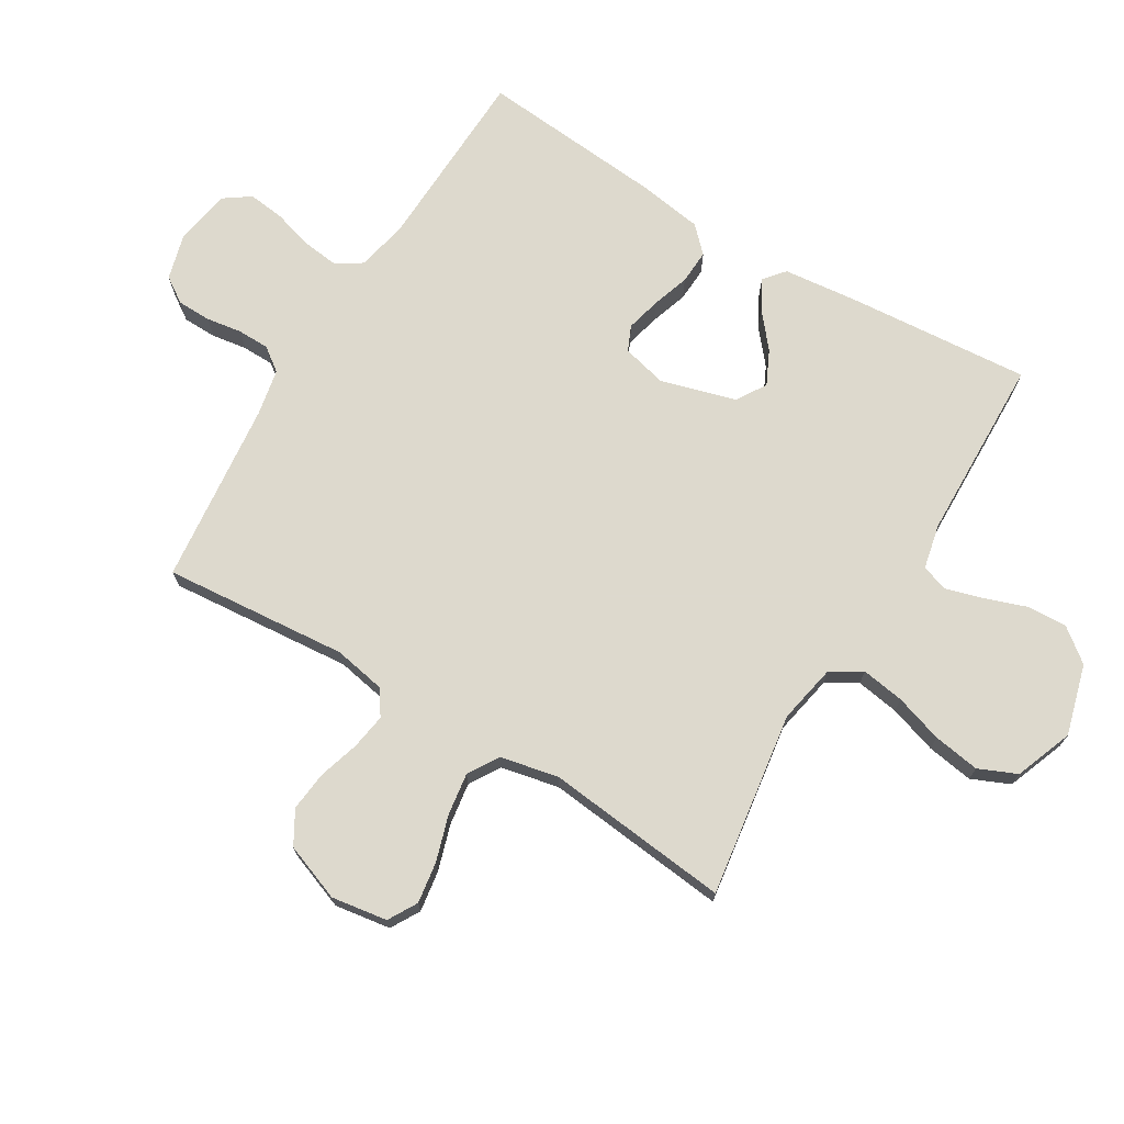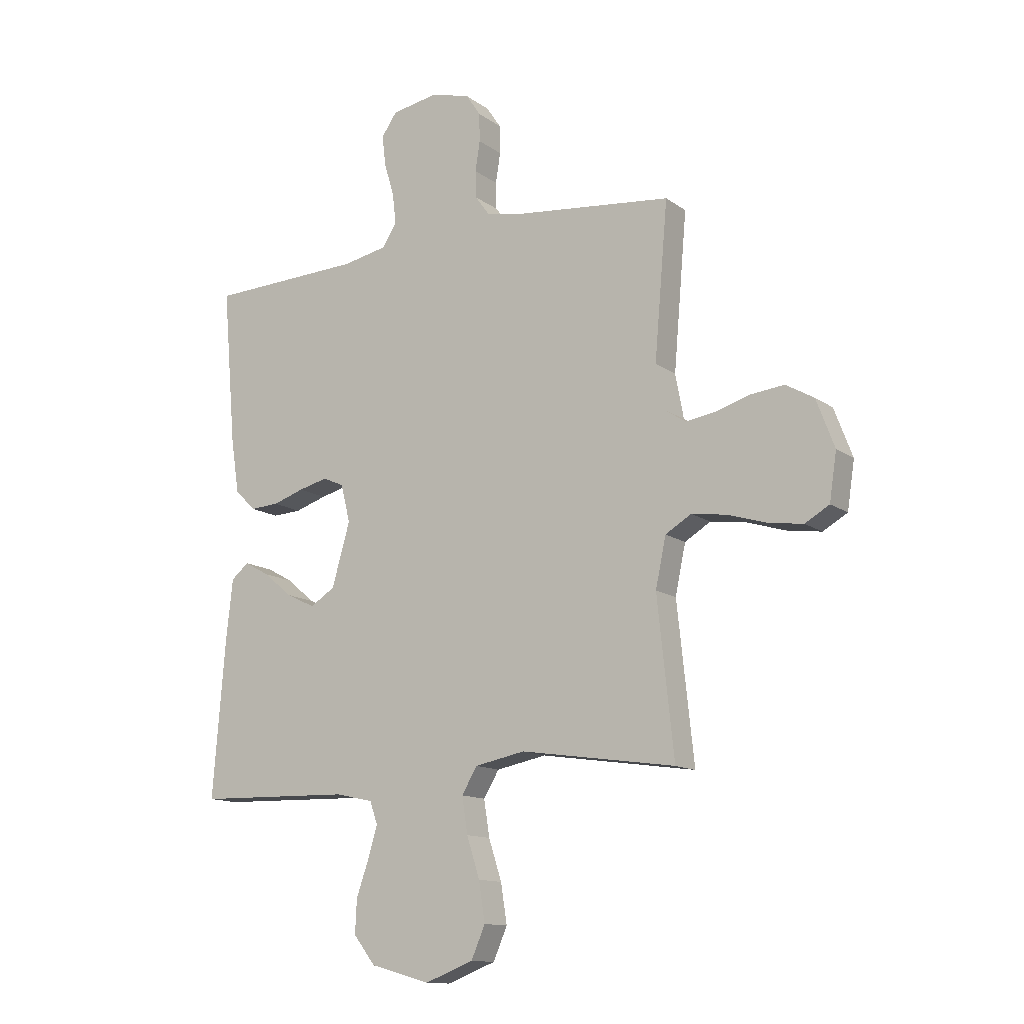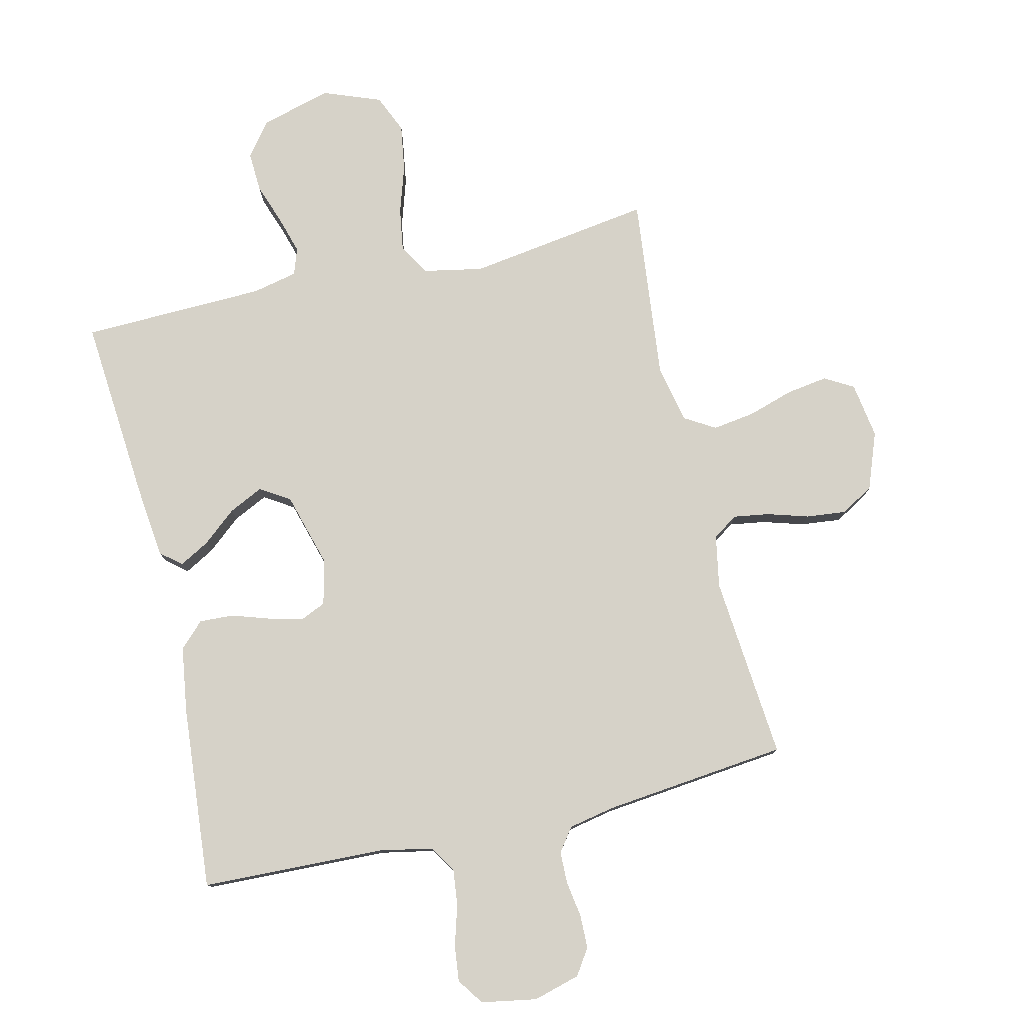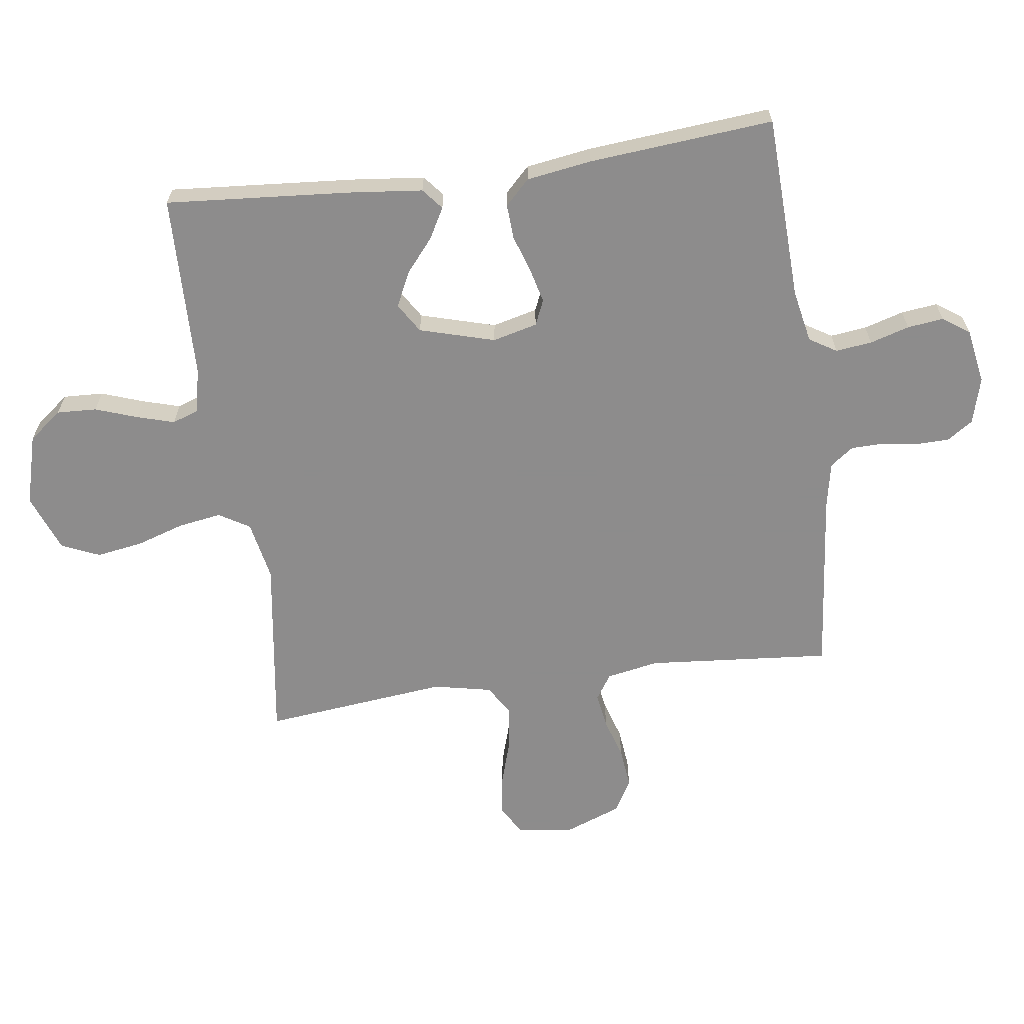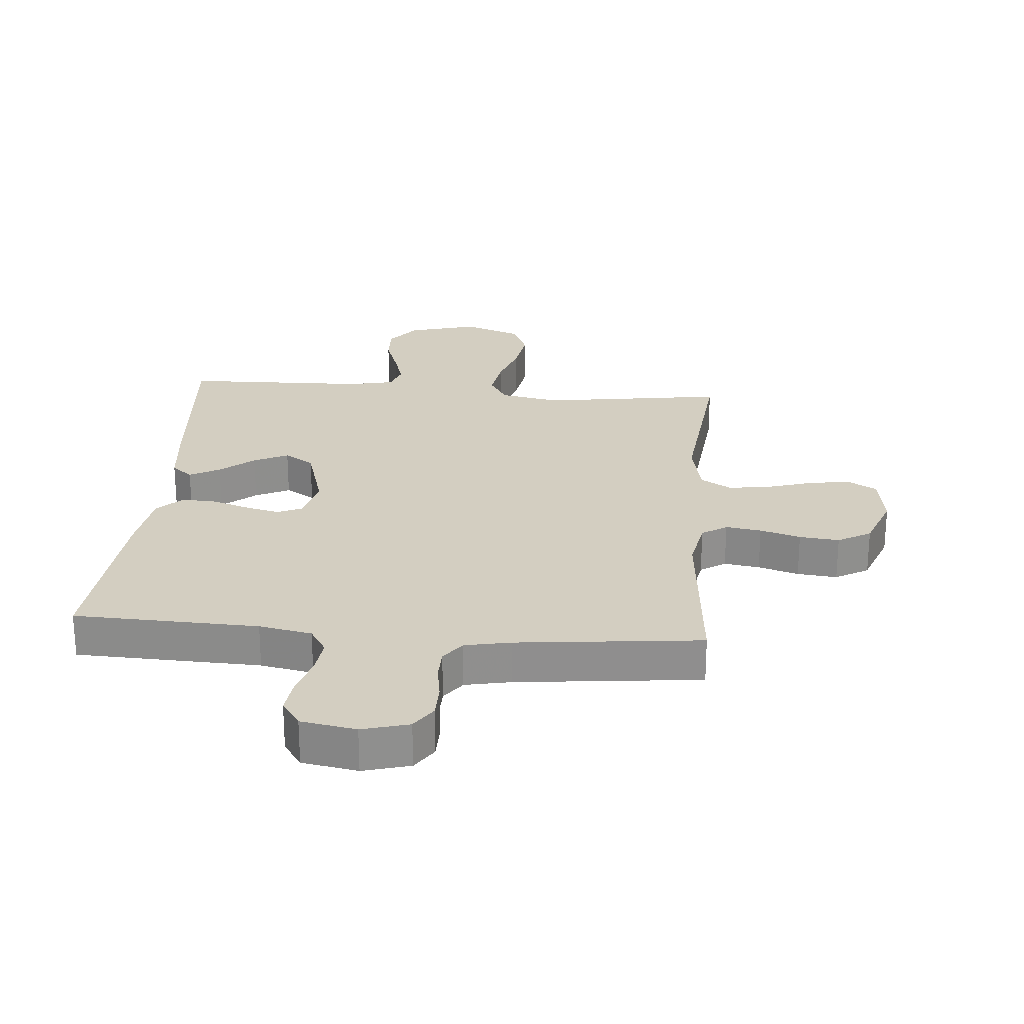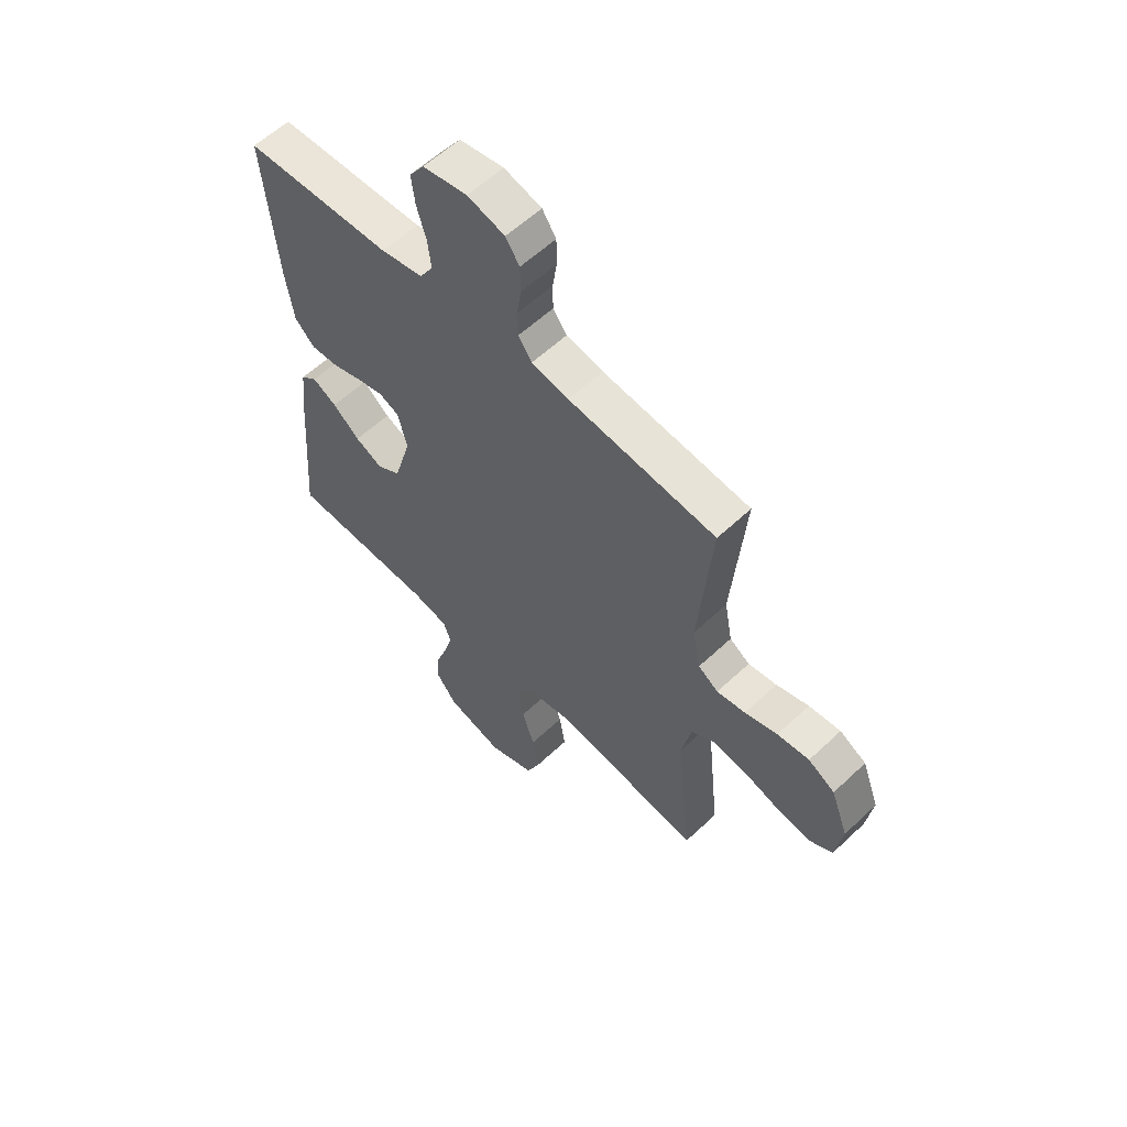
<metadata>
{"format":"obj","ext":"obj","renderer":"f3d","projection":"perspective","resolution":1024,"background":"white","views":[{"elev":71.9,"azim":121.1,"up":"+Y"},{"elev":-13.0,"azim":32.8,"up":"+Z"},{"elev":78.4,"azim":-13.3,"up":"+Y"},{"elev":-64.3,"azim":-82.1,"up":"+Y"},{"elev":25.1,"azim":4.7,"up":"+Y"},{"elev":58.7,"azim":45.9,"up":"+Z"}]}
</metadata>
<code>
v -0.5 0.07 -0.5
v -0.476 0.07 -0.2
v -0.463 0.07 -0.08
v -0.429 0.07 -0.052
v -0.38 0.07 -0.079
v -0.325 0.07 -0.125
v -0.269 0.07 -0.152
v -0.221 0.07 -0.122
v -0.186 0.07 0
v -0.204 0.07 0.073
v -0.245 0.07 0.091
v -0.301 0.07 0.077
v -0.362 0.07 0.057
v -0.418 0.07 0.054
v -0.458 0.07 0.094
v -0.474 0.07 0.2
v -0.5 0.07 0.5
v -0.2 0.07 0.511
v -0.114 0.07 0.528
v -0.087 0.07 0.572
v -0.094 0.07 0.631
v -0.113 0.07 0.695
v -0.12 0.07 0.754
v -0.09 0.07 0.797
v 0 0.07 0.813
v 0.076 0.07 0.792
v 0.104 0.07 0.75
v 0.105 0.07 0.695
v 0.096 0.07 0.637
v 0.097 0.07 0.585
v 0.125 0.07 0.547
v 0.2 0.07 0.532
v 0.5 0.07 0.5
v 0.474 0.07 0.2
v 0.49 0.07 0.115
v 0.531 0.07 0.088
v 0.589 0.07 0.097
v 0.655 0.07 0.117
v 0.72 0.07 0.124
v 0.774 0.07 0.093
v 0.809 0.07 0
v 0.795 0.07 -0.091
v 0.748 0.07 -0.118
v 0.681 0.07 -0.108
v 0.607 0.07 -0.085
v 0.538 0.07 -0.075
v 0.488 0.07 -0.105
v 0.468 0.07 -0.2
v 0.5 0.07 -0.5
v 0.2 0.07 -0.456
v 0.103 0.07 -0.475
v 0.073 0.07 -0.525
v 0.084 0.07 -0.595
v 0.109 0.07 -0.673
v 0.121 0.07 -0.749
v 0.094 0.07 -0.811
v 0 0.07 -0.847
v -0.115 0.07 -0.815
v -0.157 0.07 -0.761
v -0.154 0.07 -0.696
v -0.13 0.07 -0.628
v -0.112 0.07 -0.567
v -0.127 0.07 -0.524
v -0.2 0.07 -0.508
v -0.5 0 -0.5
v -0.476 0 -0.2
v -0.463 0 -0.08
v -0.429 0 -0.052
v -0.38 0 -0.079
v -0.325 0 -0.125
v -0.269 0 -0.152
v -0.221 0 -0.122
v -0.186 0 0
v -0.204 0 0.073
v -0.245 0 0.091
v -0.301 0 0.077
v -0.362 0 0.057
v -0.418 0 0.054
v -0.458 0 0.094
v -0.474 0 0.2
v -0.5 0 0.5
v -0.2 0 0.511
v -0.114 0 0.528
v -0.087 0 0.572
v -0.094 0 0.631
v -0.113 0 0.695
v -0.12 0 0.754
v -0.09 0 0.797
v 0 0 0.813
v 0.076 0 0.792
v 0.104 0 0.75
v 0.105 0 0.695
v 0.096 0 0.637
v 0.097 0 0.585
v 0.125 0 0.547
v 0.2 0 0.532
v 0.5 0 0.5
v 0.474 0 0.2
v 0.49 0 0.115
v 0.531 0 0.088
v 0.589 0 0.097
v 0.655 0 0.117
v 0.72 0 0.124
v 0.774 0 0.093
v 0.809 0 0
v 0.795 0 -0.091
v 0.748 0 -0.118
v 0.681 0 -0.108
v 0.607 0 -0.085
v 0.538 0 -0.075
v 0.488 0 -0.105
v 0.468 0 -0.2
v 0.5 0 -0.5
v 0.2 0 -0.456
v 0.103 0 -0.475
v 0.073 0 -0.525
v 0.084 0 -0.595
v 0.109 0 -0.673
v 0.121 0 -0.749
v 0.094 0 -0.811
v 0 0 -0.847
v -0.115 0 -0.815
v -0.157 0 -0.761
v -0.154 0 -0.696
v -0.13 0 -0.628
v -0.112 0 -0.567
v -0.127 0 -0.524
v -0.2 0 -0.508
f 58 59 60 61
f 58 61 62
f 57 58 62
f 56 57 62 63
f 53 54 55 56
f 52 53 56 63
f 48 49 50
f 47 48 50 51
f 42 43 44 45
f 42 45 46
f 41 42 46
f 40 41 46
f 37 38 39 40
f 36 37 40 46
f 35 36 46 47
f 32 33 34
f 31 32 34 35
f 26 27 28 29
f 26 29 30
f 25 26 30
f 24 25 30
f 21 22 23 24
f 20 21 24 30
f 19 20 30 31
f 15 16 17 18
f 12 13 14 15
f 11 12 15 18
f 10 11 18 19
f 3 4 5 6
f 3 6 7
f 64 1 2 3
f 64 3 7
f 51 52 63 64
f 51 64 7 8
f 47 51 8 9
f 19 31 35 47
f 9 10 19 47
f 125 124 123 122
f 126 125 122
f 126 122 121
f 127 126 121 120
f 120 119 118 117
f 127 120 117 116
f 114 113 112
f 115 114 112 111
f 109 108 107 106
f 110 109 106
f 110 106 105
f 110 105 104
f 104 103 102 101
f 110 104 101 100
f 111 110 100 99
f 98 97 96
f 99 98 96 95
f 93 92 91 90
f 94 93 90
f 94 90 89
f 94 89 88
f 88 87 86 85
f 94 88 85 84
f 95 94 84 83
f 82 81 80 79
f 79 78 77 76
f 82 79 76 75
f 83 82 75 74
f 70 69 68 67
f 71 70 67
f 67 66 65 128
f 71 67 128
f 128 127 116 115
f 72 71 128 115
f 73 72 115 111
f 111 99 95 83
f 111 83 74 73
f 1 65 66 2
f 2 66 67 3
f 3 67 68 4
f 4 68 69 5
f 5 69 70 6
f 6 70 71 7
f 7 71 72 8
f 8 72 73 9
f 9 73 74 10
f 10 74 75 11
f 11 75 76 12
f 12 76 77 13
f 13 77 78 14
f 14 78 79 15
f 15 79 80 16
f 16 80 81 17
f 17 81 82 18
f 18 82 83 19
f 19 83 84 20
f 20 84 85 21
f 21 85 86 22
f 22 86 87 23
f 23 87 88 24
f 24 88 89 25
f 25 89 90 26
f 26 90 91 27
f 27 91 92 28
f 28 92 93 29
f 29 93 94 30
f 30 94 95 31
f 31 95 96 32
f 32 96 97 33
f 33 97 98 34
f 34 98 99 35
f 35 99 100 36
f 36 100 101 37
f 37 101 102 38
f 38 102 103 39
f 39 103 104 40
f 40 104 105 41
f 41 105 106 42
f 42 106 107 43
f 43 107 108 44
f 44 108 109 45
f 45 109 110 46
f 46 110 111 47
f 47 111 112 48
f 48 112 113 49
f 49 113 114 50
f 50 114 115 51
f 51 115 116 52
f 52 116 117 53
f 53 117 118 54
f 54 118 119 55
f 55 119 120 56
f 56 120 121 57
f 57 121 122 58
f 58 122 123 59
f 59 123 124 60
f 60 124 125 61
f 61 125 126 62
f 62 126 127 63
f 63 127 128 64
f 64 128 65 1

</code>
